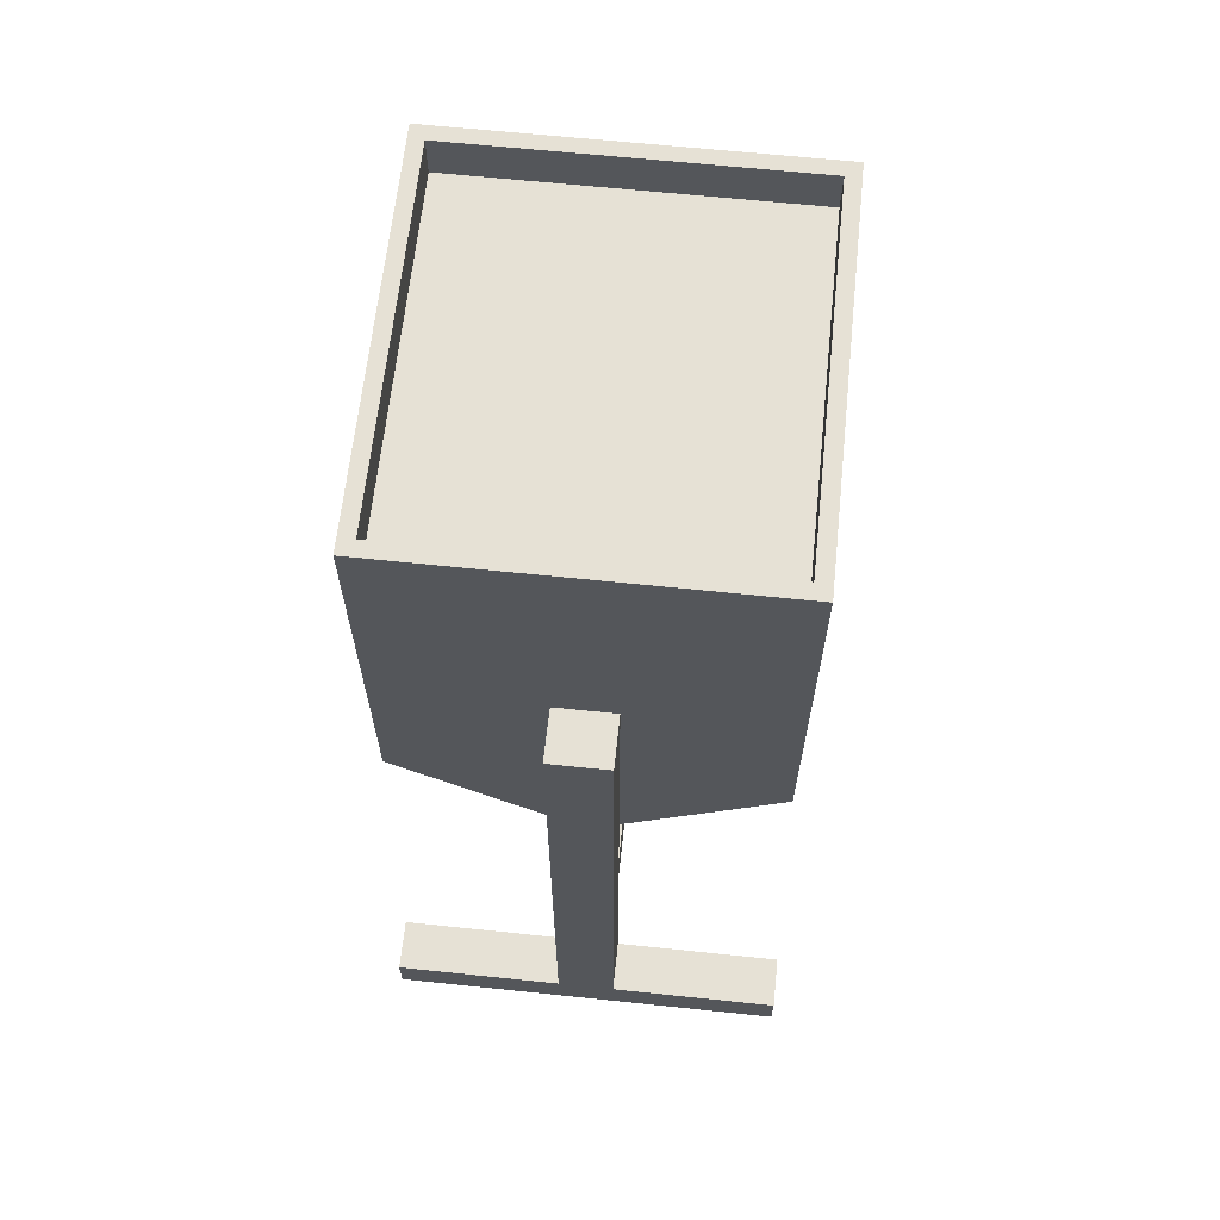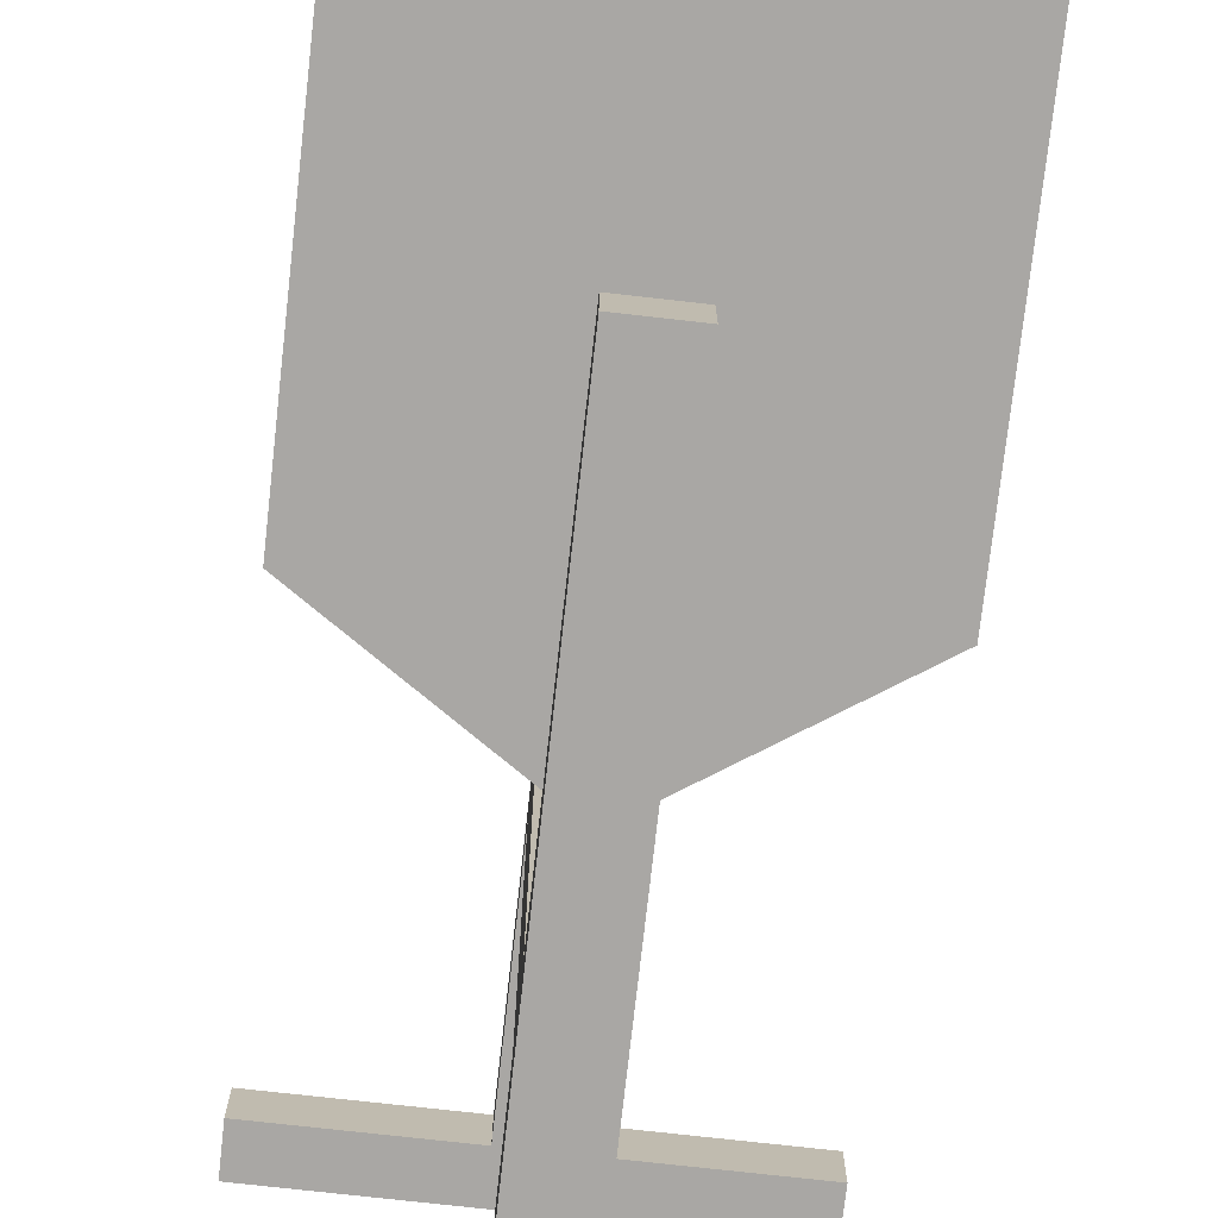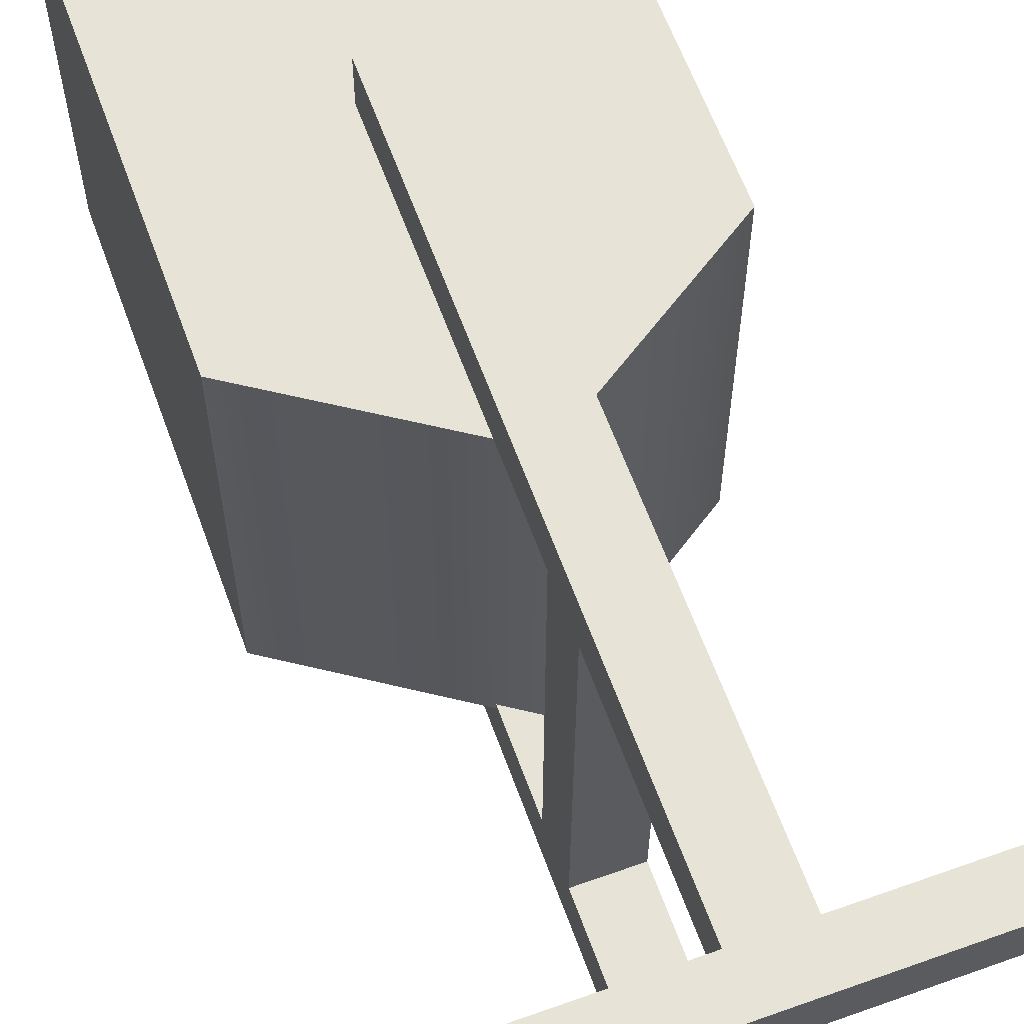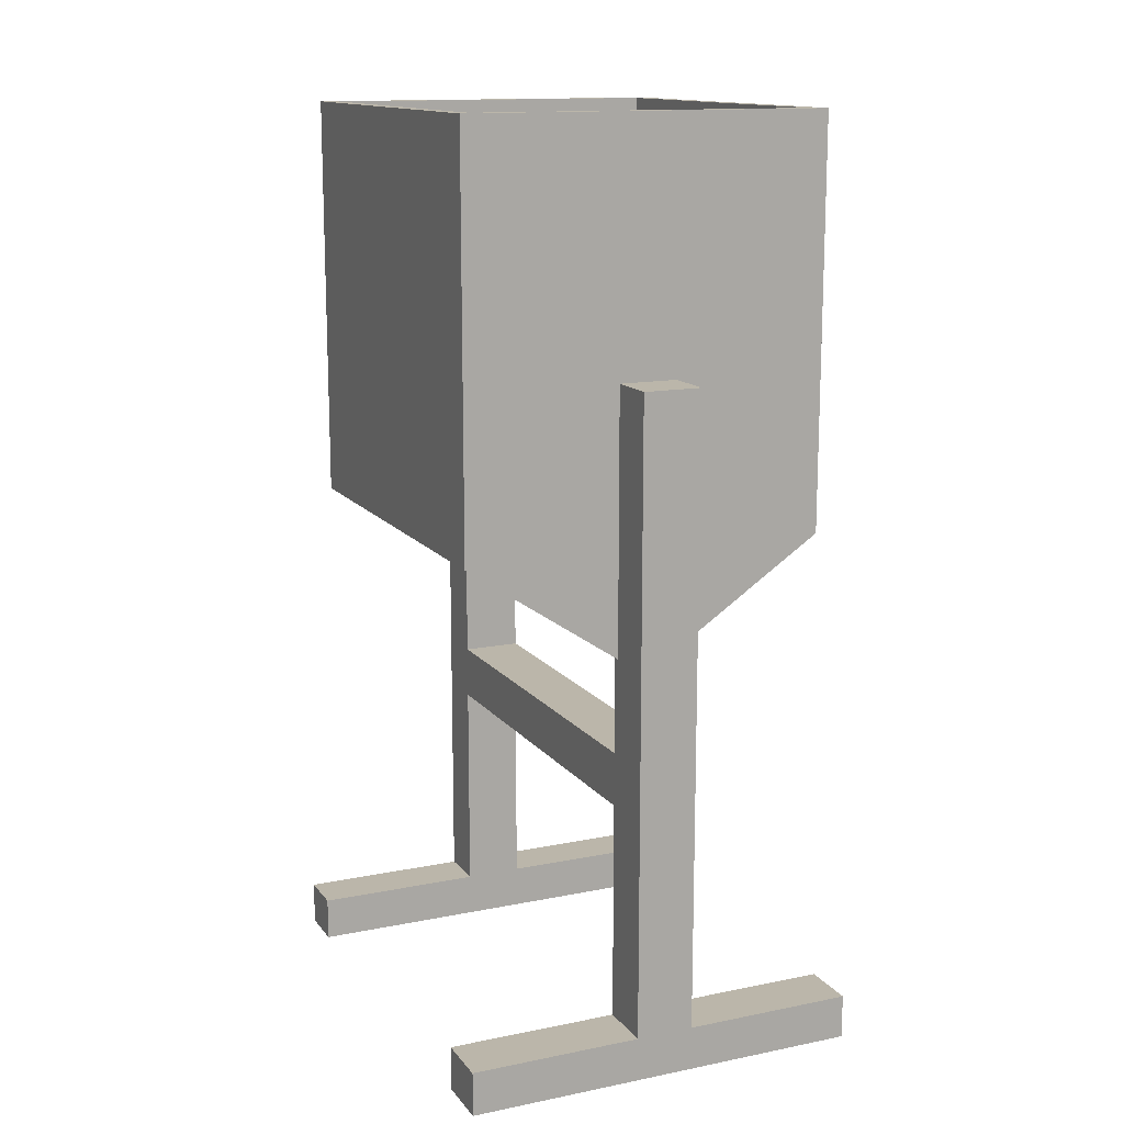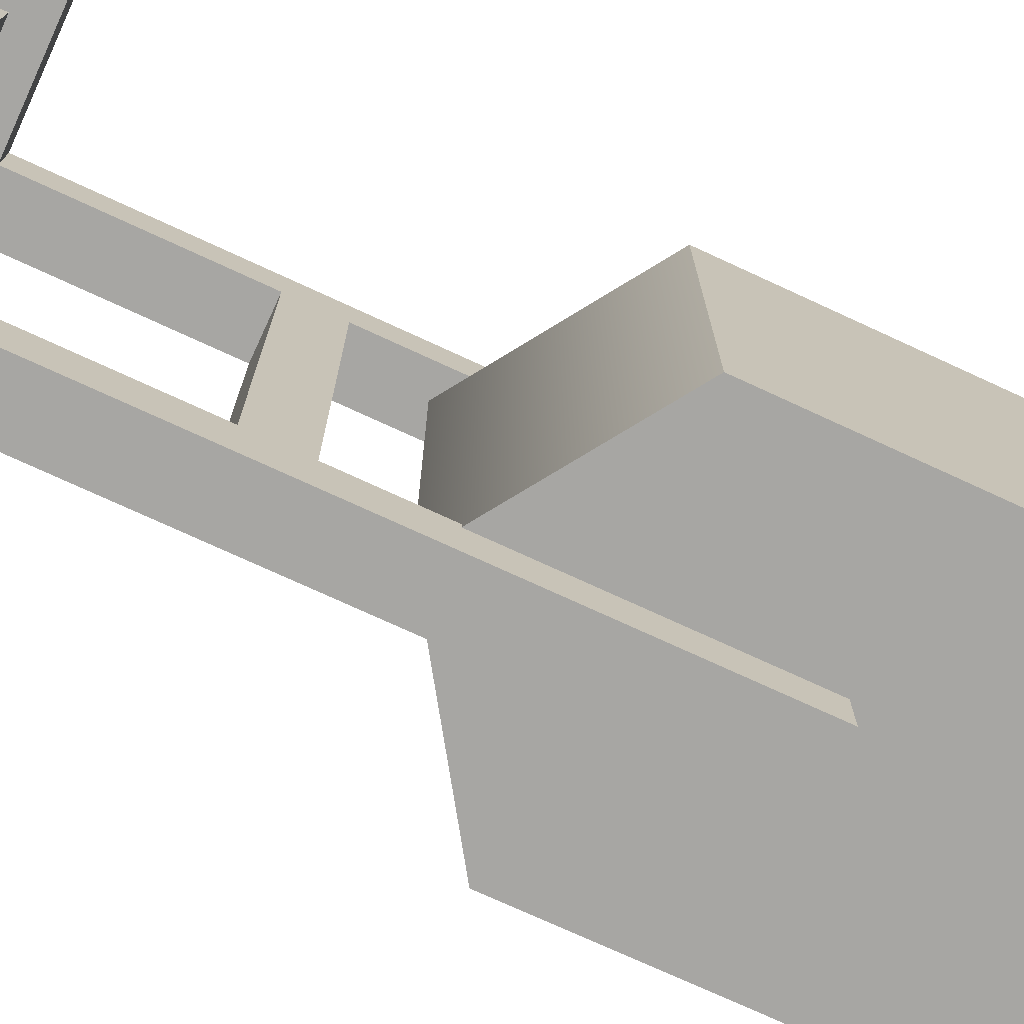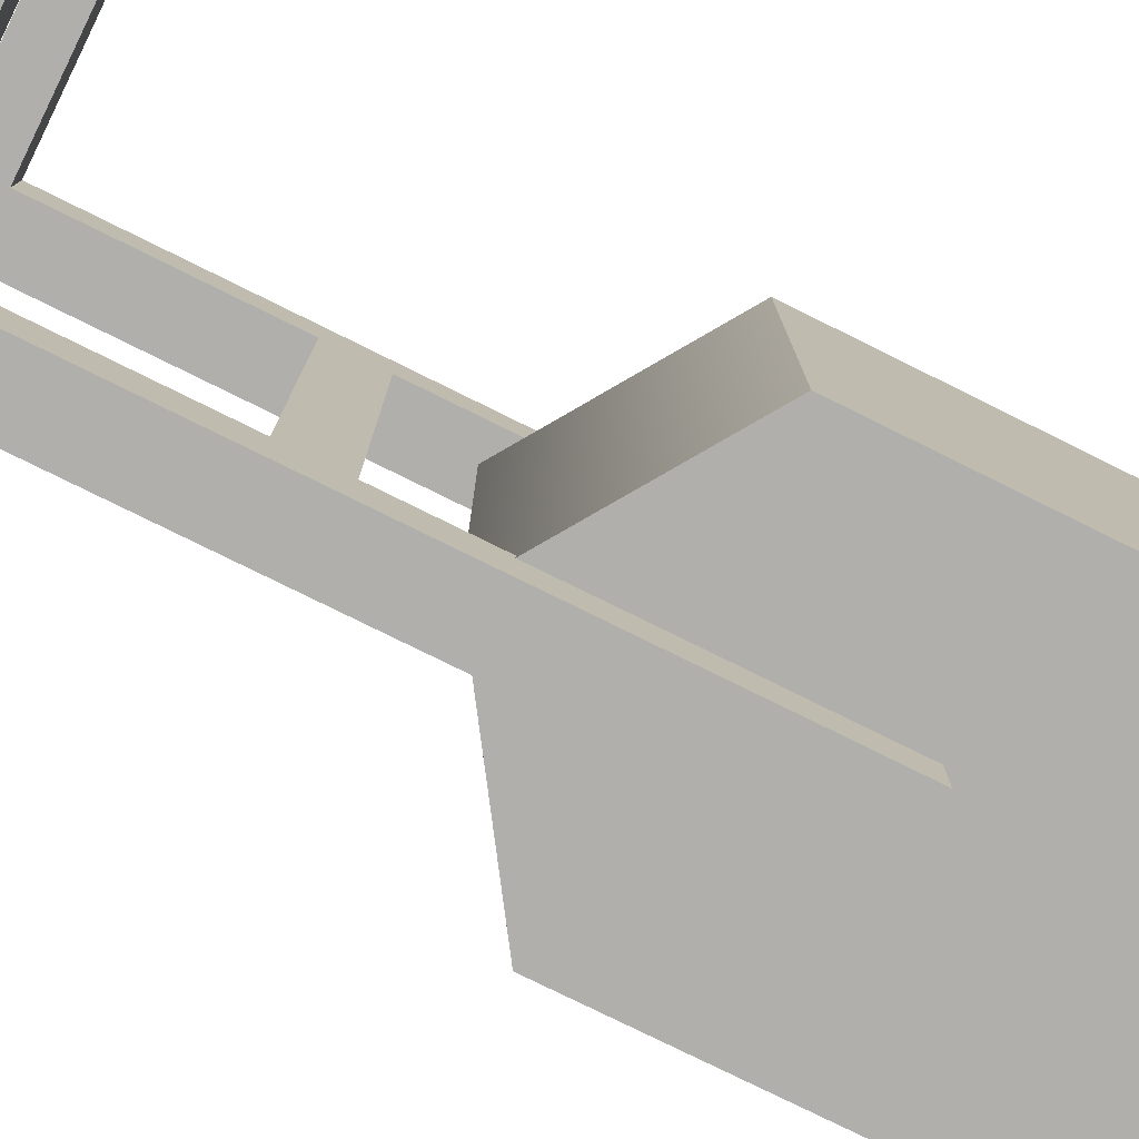
<metadata>
{"format":"obj","ext":"obj","renderer":"f3d","projection":"perspective","resolution":1024,"background":"white","views":[{"elev":64.4,"azim":6.0,"up":"+Y"},{"elev":-74.7,"azim":173.6,"up":"+Z"},{"elev":61.9,"azim":-19.9,"up":"+Z"},{"elev":14.0,"azim":156.1,"up":"+Y"},{"elev":-74.1,"azim":65.2,"up":"+Z"},{"elev":-78.3,"azim":63.7,"up":"+Z"}]}
</metadata>
<code>
o trashcan
v -15.54 41.83 -16.66
v 0 31.49 -16.66
v 0 31.49 16.66
v -15.54 41.83 16.66
v -14.3 72.55 15.38
v 14.3 72.55 15.38
v 14.3 72.55 -15.38
v -14.3 72.55 -15.38
v 15.54 41.83 16.66
v 15.54 76.16 16.66
v -15.54 76.16 16.66
v 15.54 41.83 -16.66
v 15.54 76.16 -16.66
v -15.54 76.16 -16.66
v 14.3 76.16 15.38
v -14.3 76.16 15.38
v 14.3 76.16 -15.38
v -14.3 76.16 -15.38
v -17.03 -1.865 20.94
v -17.03 -1.865 16.63
v 17.03 -1.865 16.63
v 17.03 -1.865 20.94
v 2.474 55.45 20.94
v 2.474 55.45 16.63
v -2.474 55.45 16.63
v -2.474 55.45 20.94
v 17.03 1.865 20.94
v 2.474 1.865 20.94
v -2.474 1.865 20.94
v -17.03 1.865 20.94
v 17.03 1.865 16.63
v -17.03 1.865 16.63
v -2.474 1.865 16.63
v 2.474 1.865 16.63
v -17.03 -1.865 -16.07
v -17.03 -1.865 -20.92
v 17.03 -1.865 -20.92
v 17.03 -1.865 -16.07
v 2.474 55.45 -16.07
v 2.474 55.45 -20.92
v -2.474 55.45 -20.92
v -2.474 55.45 -16.07
v 17.03 1.865 -16.07
v 2.474 1.865 -16.07
v -2.474 1.865 -16.07
v -17.03 1.865 -16.07
v 17.03 1.865 -20.92
v -17.03 1.865 -20.92
v -2.474 1.865 -20.92
v 2.474 1.865 -20.92
v 2.474 25.04 16.67
v -2.474 25.04 16.67
v -2.474 20.51 16.67
v 2.474 20.51 16.67
v 2.474 20.51 -16.07
v 2.474 25.04 -16.07
v -2.474 20.51 -16.07
v -2.474 25.04 -16.07
f 10 16 11
f 13 15 10
f 14 17 13
f 11 18 14
f 15 5 16
f 17 6 15
f 18 7 17
f 16 8 18
f 28 26 29
f 34 23 28
f 33 24 34
f 29 25 33
f 52 54 51
f 50 55 44
f 40 56 55
f 49 40 50
f 49 57 58
f 58 41 49
f 42 56 39
f 44 57 45
f 56 54 55
f 58 51 56
f 57 52 58
f 55 53 57
f 10 15 16
f 13 17 15
f 14 18 17
f 11 16 18
f 15 6 5
f 17 7 6
f 18 8 7
f 16 5 8
f 28 23 26
f 34 24 23
f 33 25 24
f 29 26 25
f 52 53 54
f 50 40 55
f 40 39 56
f 49 41 40
f 49 45 57
f 58 42 41
f 42 58 56
f 44 55 57
f 56 51 54
f 58 52 51
f 57 53 52
f 55 54 53
f 2 4 1
f 6 8 5
f 9 4 3
f 4 10 11
f 12 10 9
f 1 12 2
f 12 14 13
f 4 14 1
f 9 2 12
f 20 22 19
f 24 26 23
f 22 28 19
f 19 29 30
f 21 27 22
f 20 33 21
f 21 34 31
f 19 32 20
f 31 28 27
f 30 33 32
f 36 38 35
f 40 42 39
f 38 44 35
f 35 45 46
f 37 43 38
f 36 49 37
f 37 50 47
f 35 48 36
f 47 44 43
f 46 49 48
f 2 3 4
f 6 7 8
f 9 10 4
f 12 13 10
f 1 14 12
f 4 11 14
f 9 3 2
f 20 21 22
f 24 25 26
f 22 27 28
f 19 28 29
f 21 31 27
f 20 32 33
f 21 33 34
f 19 30 32
f 31 34 28
f 30 29 33
f 36 37 38
f 40 41 42
f 38 43 44
f 35 44 45
f 37 47 43
f 36 48 49
f 37 49 50
f 35 46 48
f 47 50 44
f 46 45 49

</code>
